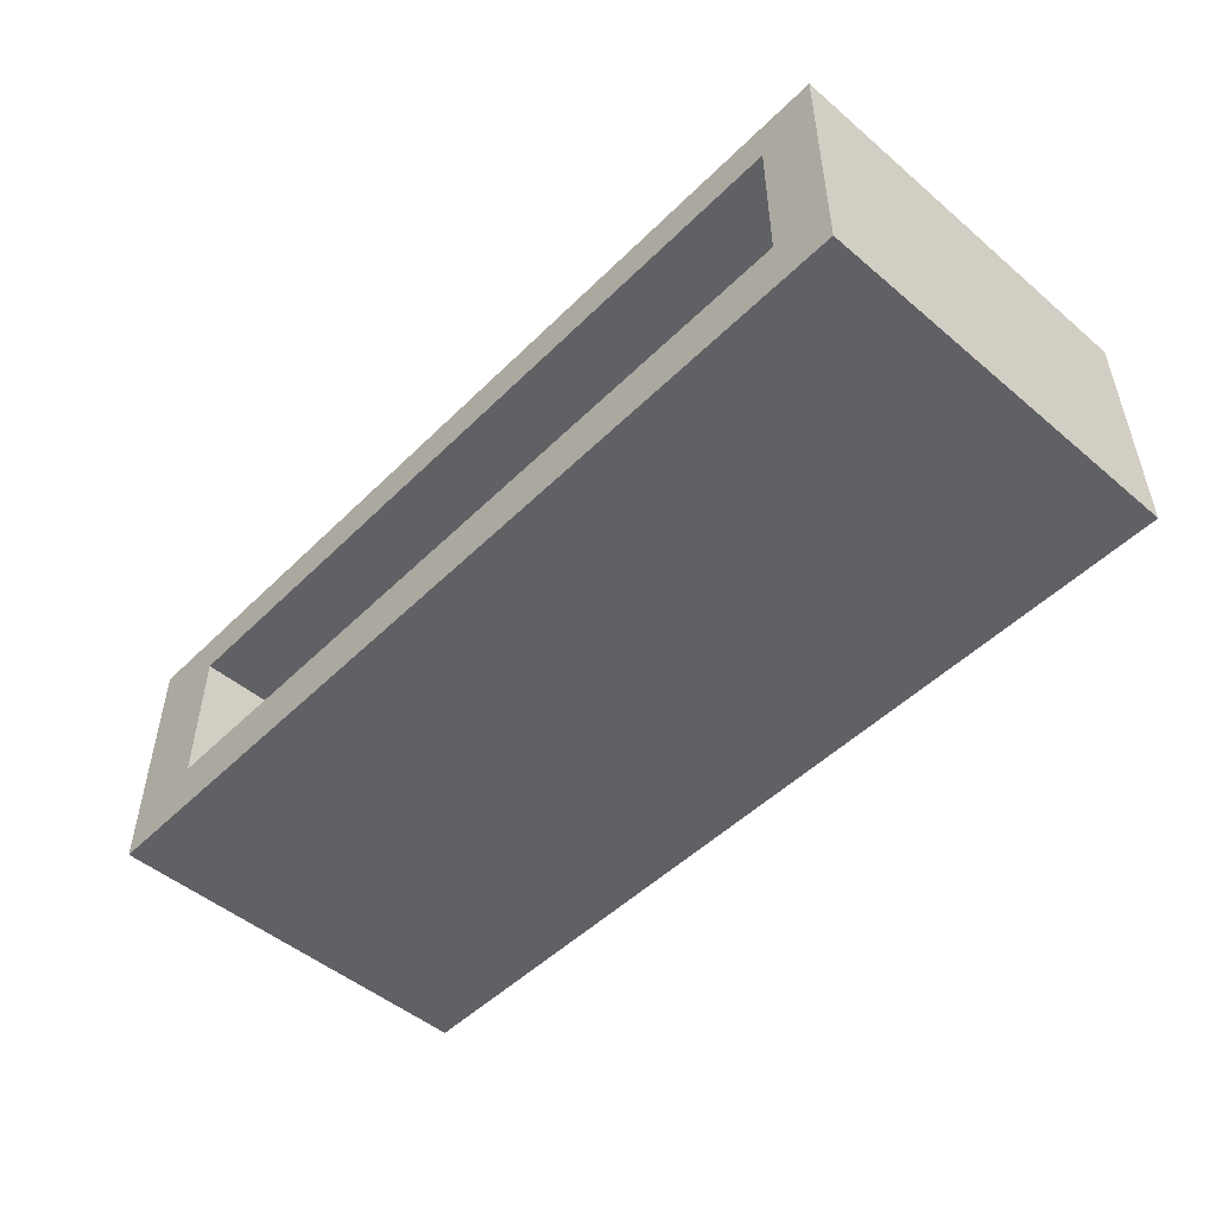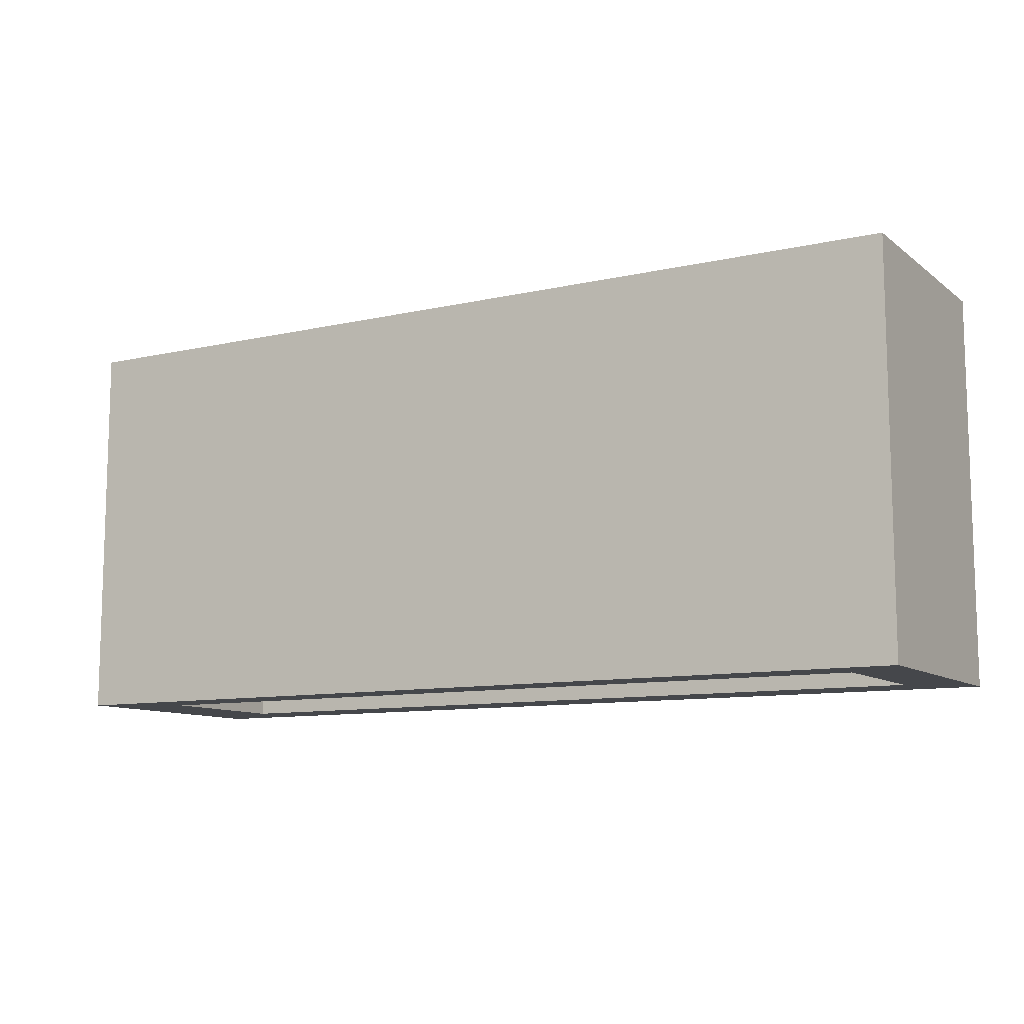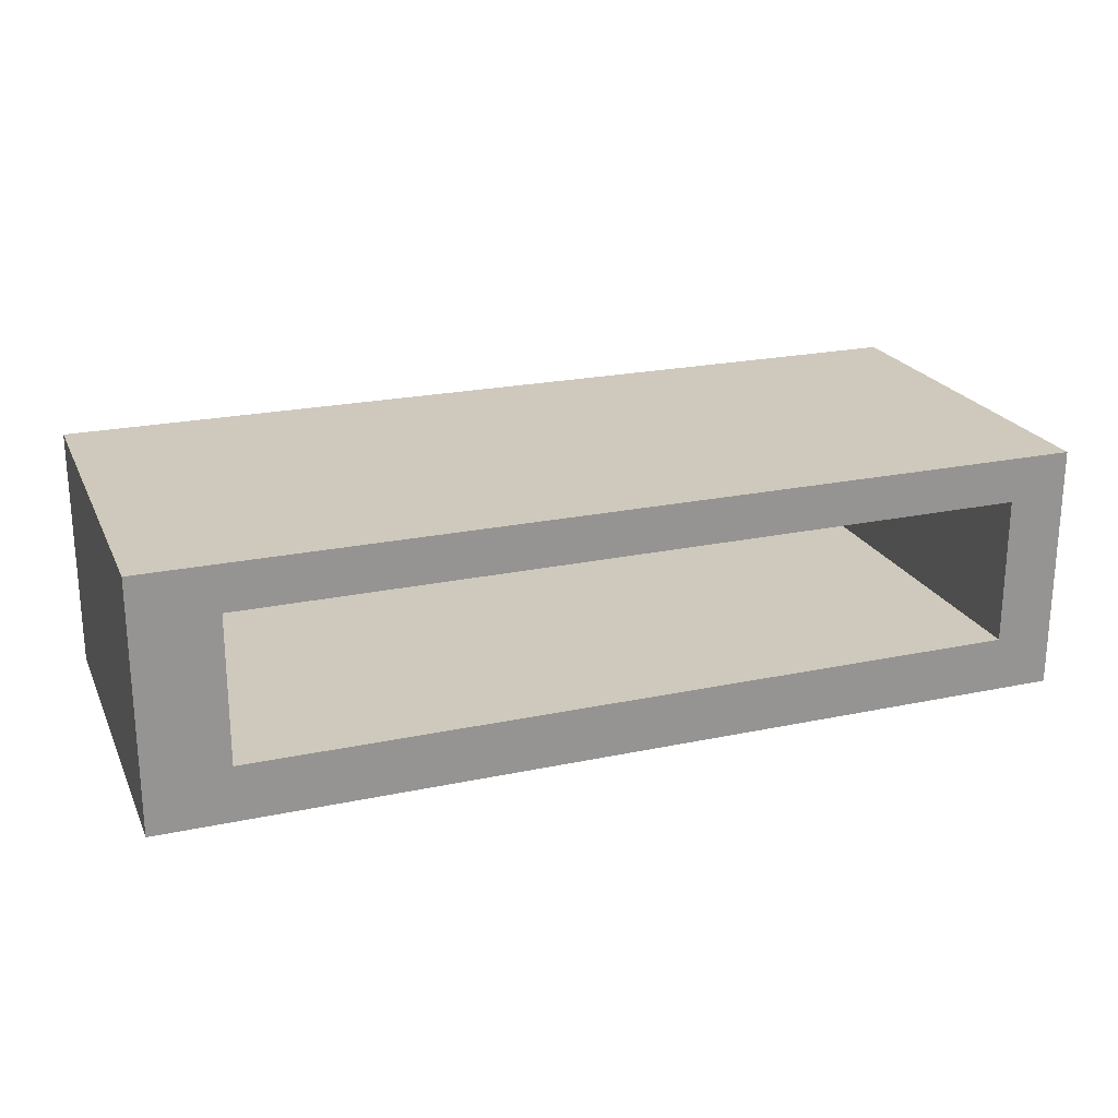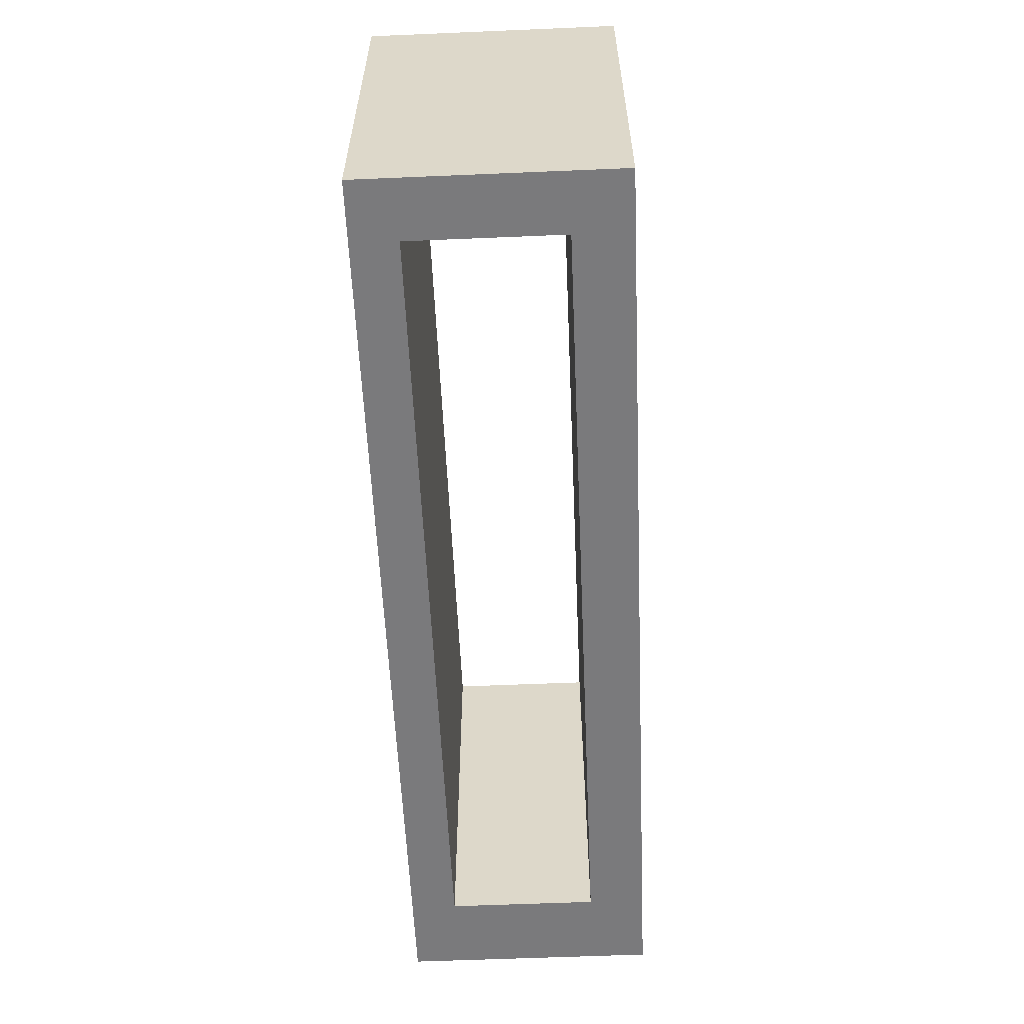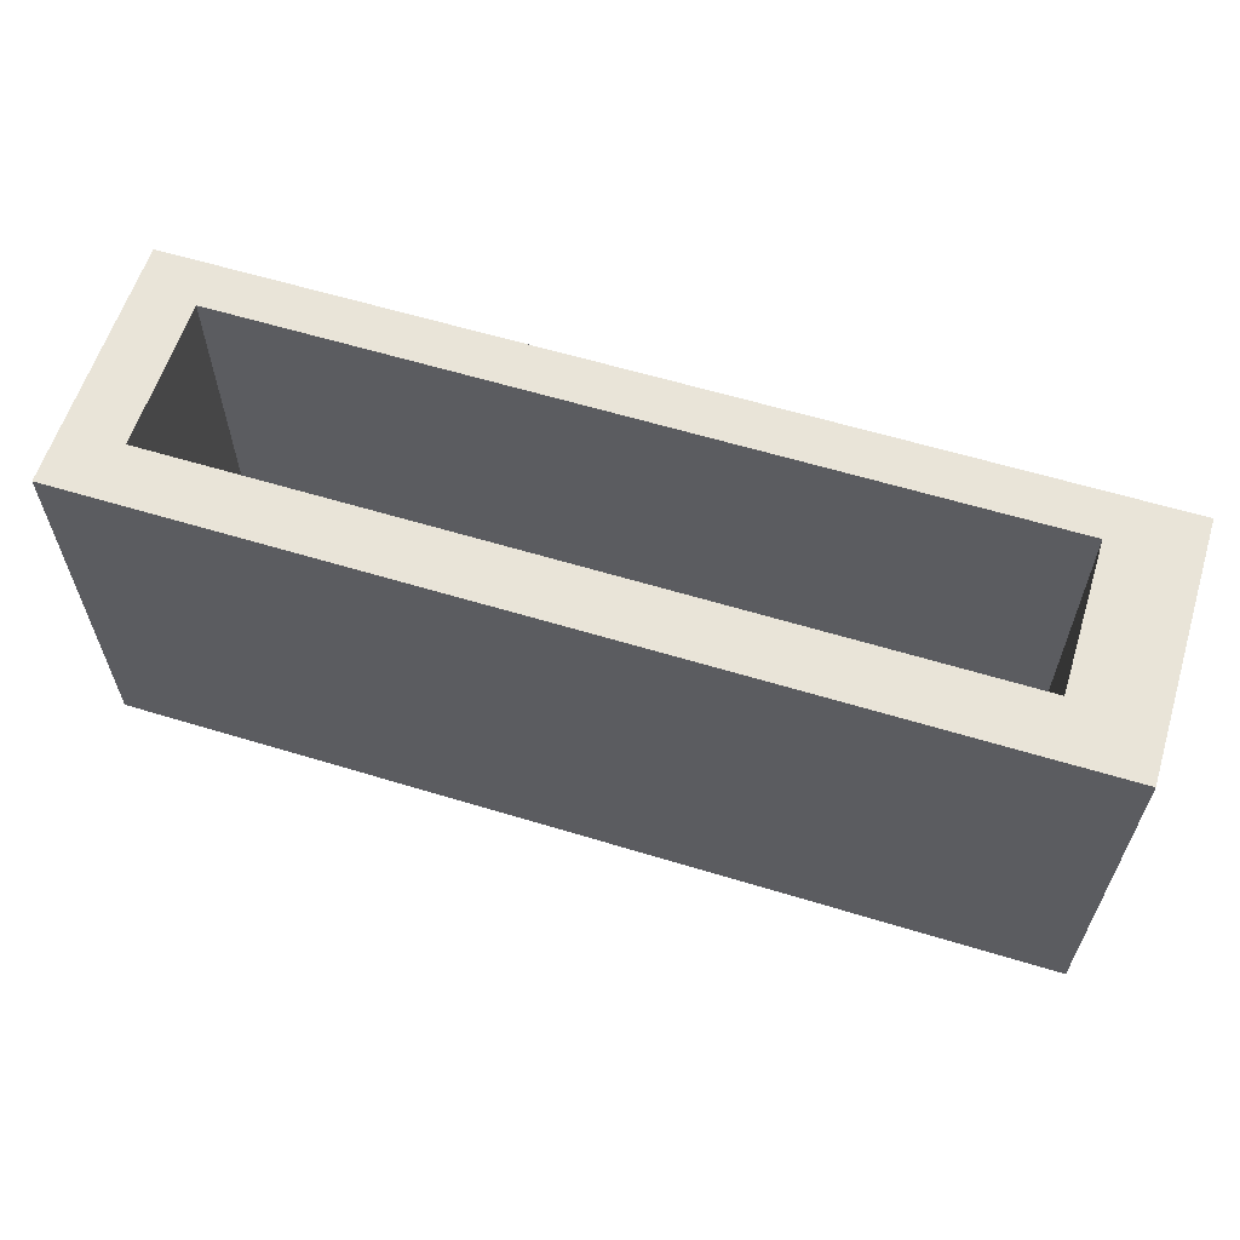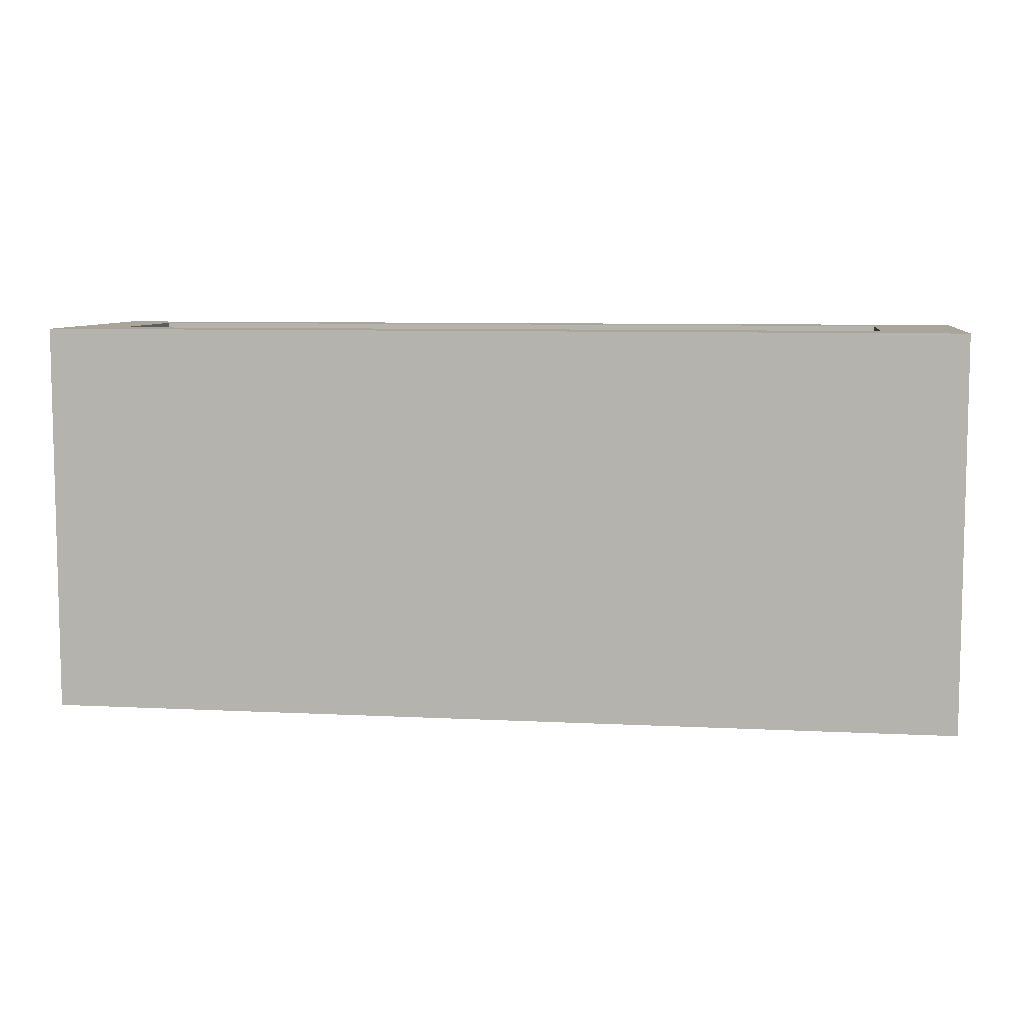
<metadata>
{"format":"obj","ext":"obj","renderer":"f3d","projection":"perspective","resolution":1024,"background":"white","views":[{"elev":-49.8,"azim":-132.9,"up":"+Y"},{"elev":-10.3,"azim":-150.1,"up":"+Z"},{"elev":22.3,"azim":159.9,"up":"+Y"},{"elev":-58.2,"azim":-87.5,"up":"+Z"},{"elev":60.5,"azim":17.3,"up":"+Z"},{"elev":7.6,"azim":8.2,"up":"+Z"}]}
</metadata>
<code>
o Cube.005_Cube.006
v -2.715 2.542 2.741
v -2.715 2.863 2.741
v -2.715 2.542 0.4685
v -2.715 2.863 0.4685
v 2.595 2.542 2.741
v 2.595 2.863 2.741
v 2.595 2.542 0.4685
v 2.595 2.863 0.4685
v 2.126 2.542 0.4685
v 2.126 2.863 0.4685
v 2.126 2.542 2.741
v 2.126 2.863 2.741
v -2.378 2.542 0.4685
v -2.378 2.863 2.741
v -2.378 2.863 0.4685
v -2.378 2.542 2.741
v -2.715 3.98 2.741
v -2.715 3.98 0.4685
v 2.126 3.98 0.4685
v 2.595 3.98 0.4685
v 2.595 3.98 2.741
v -2.378 3.98 2.741
v 2.126 3.98 2.741
v -2.378 3.98 0.4685
v 2.126 3.717 2.741
v 2.126 3.717 0.4685
v 2.595 3.717 0.4685
v 2.595 3.717 2.741
v -2.378 3.721 2.741
v -2.378 3.721 0.4685
v -2.715 3.721 2.741
v -2.715 3.721 0.4685
f 1 2 4 3
f 9 10 8 7
f 7 8 6 5
f 16 14 2 1
f 9 7 5 11
f 27 26 19 20
f 25 23 22 29
f 13 9 11 16
f 5 6 12 11
f 13 15 10 9
f 3 4 15 13
f 3 13 16 1
f 10 15 14 12
f 11 12 14 16
f 24 18 17 22
f 20 19 23 21
f 28 27 20 21
f 25 28 21 23
f 32 31 17 18
f 30 32 18 24
f 31 29 22 17
f 12 6 28 25
f 6 8 27 28
f 10 12 25 26
f 8 10 26 27
f 19 26 30 24
f 26 25 29 30
f 23 19 24 22
f 2 14 29 31
f 15 4 32 30
f 4 2 31 32
f 14 15 30 29

</code>
